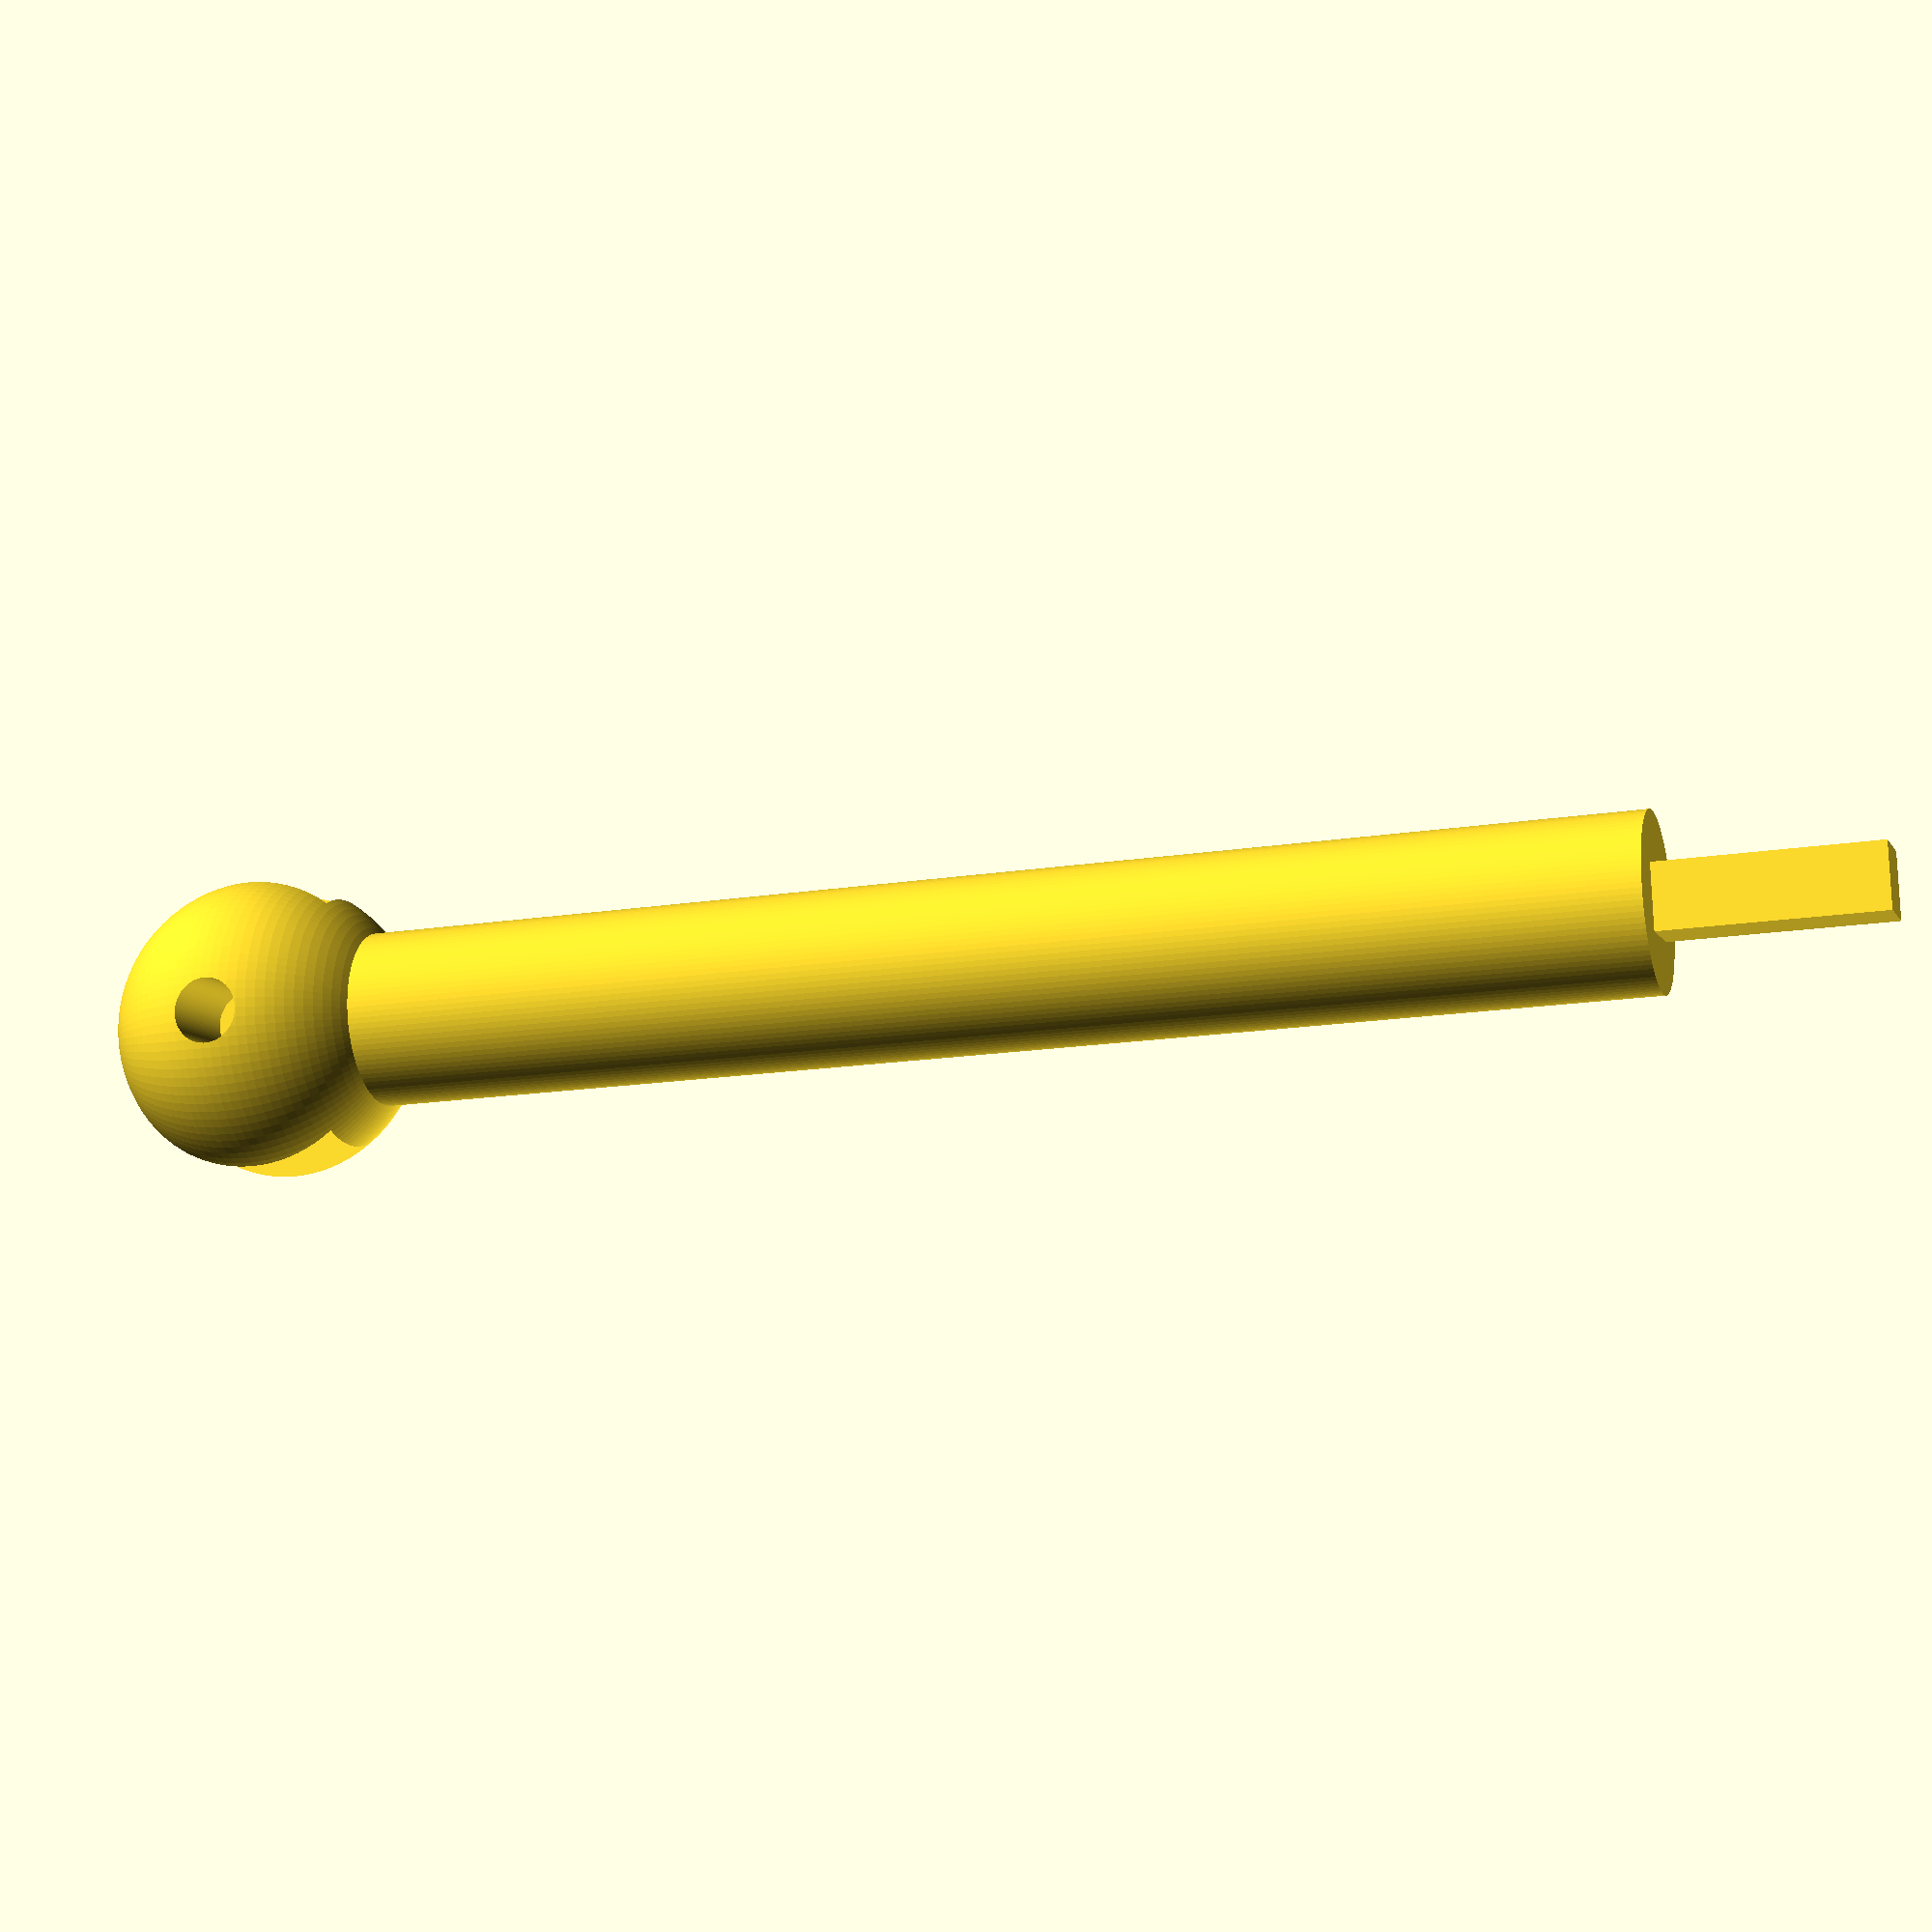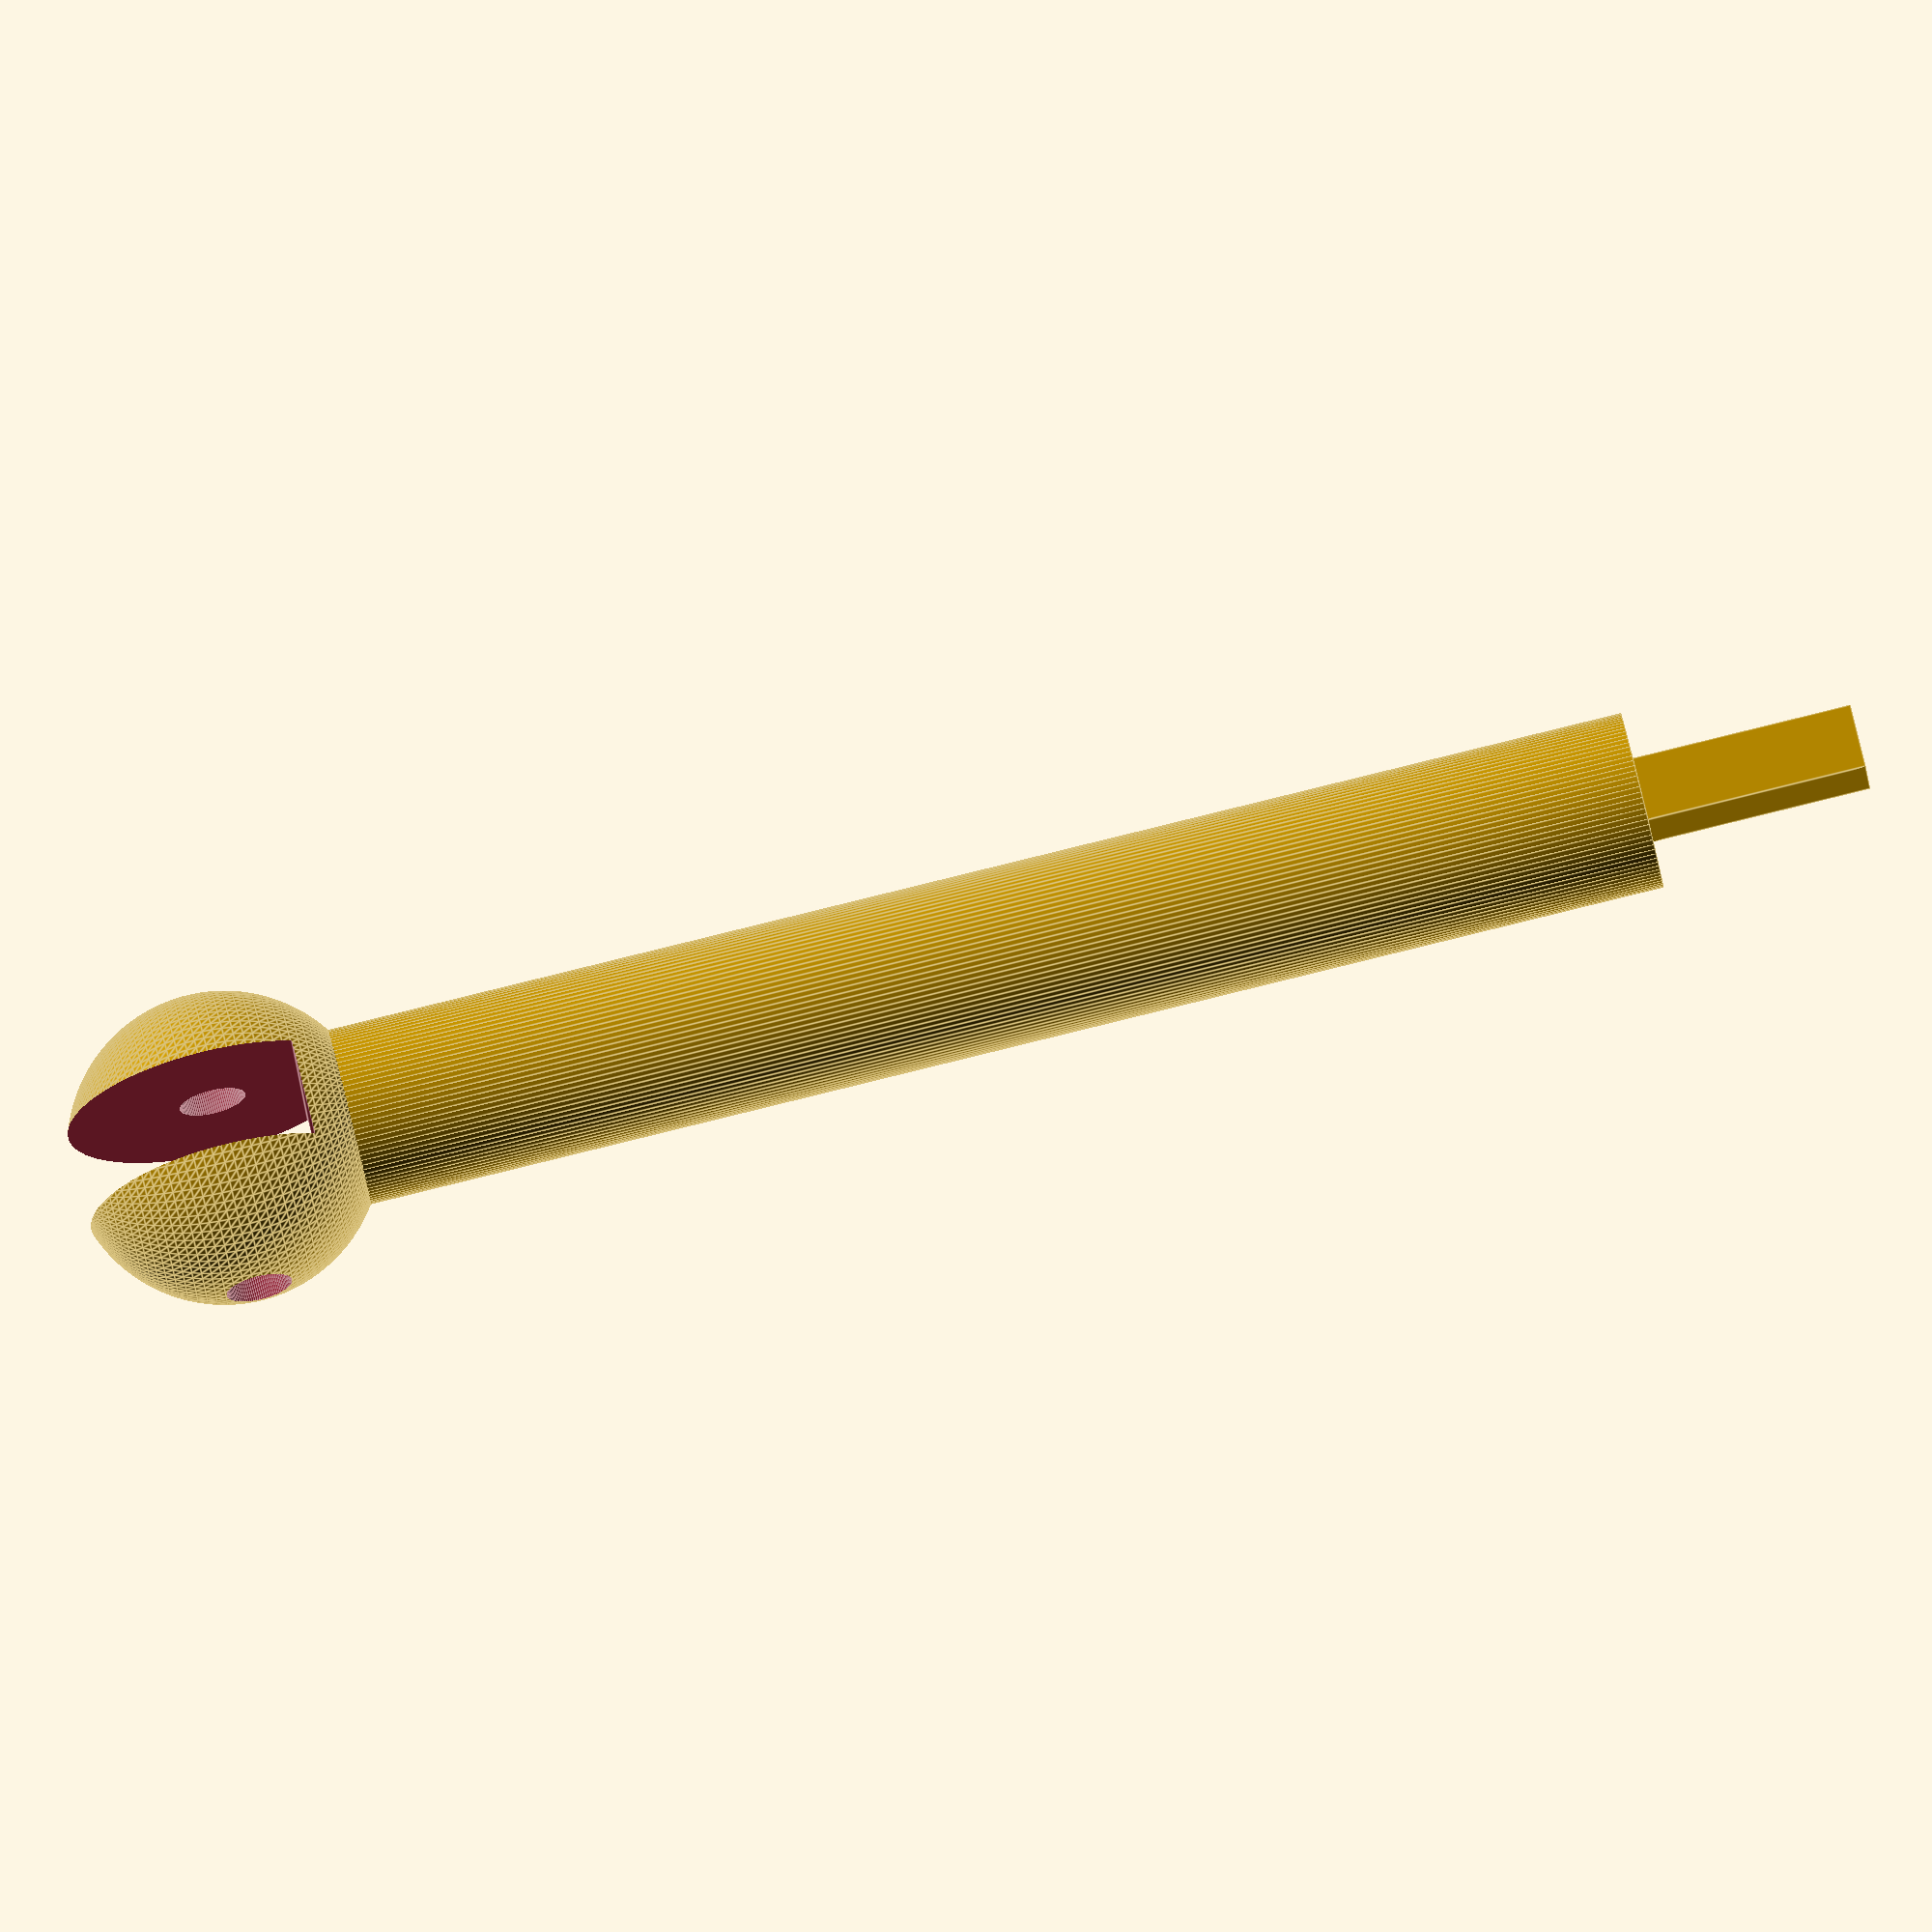
<openscad>
$fn=100;

module part1(){
	
	height=60;
	sphereRadius=7;
	radius=4;
	cubeHeight=10;

	module sphere1(radius){
		slotWidth = radius-2.5;
		drillRadius = 1.5;
		difference(){
			sphere(r=radius,center=true);
			translate([0,0,-3])	
				cube([slotWidth,radius*2,radius*2],true);
			rotate([0,90,0])
				cylinder(radius*2,drillRadius,drillRadius,true);
		}
	}

	
	union(){
		cylinder(height,radius,radius,true);
		
		translate([0,0,height/2+cubeHeight/2])
				cube([radius-1,radius-1,cubeHeight],true);

		translate([0,0,-(height/2+sphereRadius-2)])
			sphere1(sphereRadius);
	}
	

	//sphere1(7);
};

part1();
</openscad>
<views>
elev=196.7 azim=172.5 roll=252.2 proj=p view=solid
elev=93.5 azim=196.6 roll=283.8 proj=o view=edges
</views>
